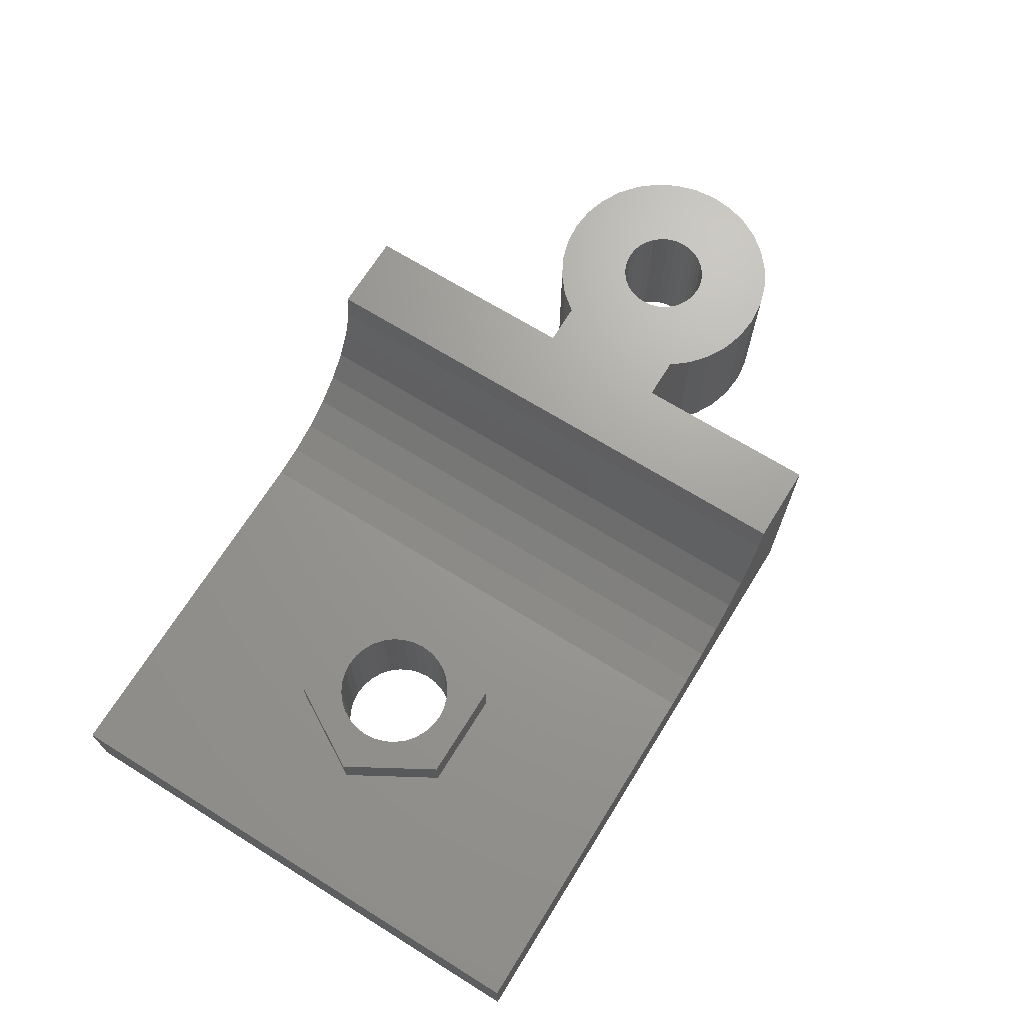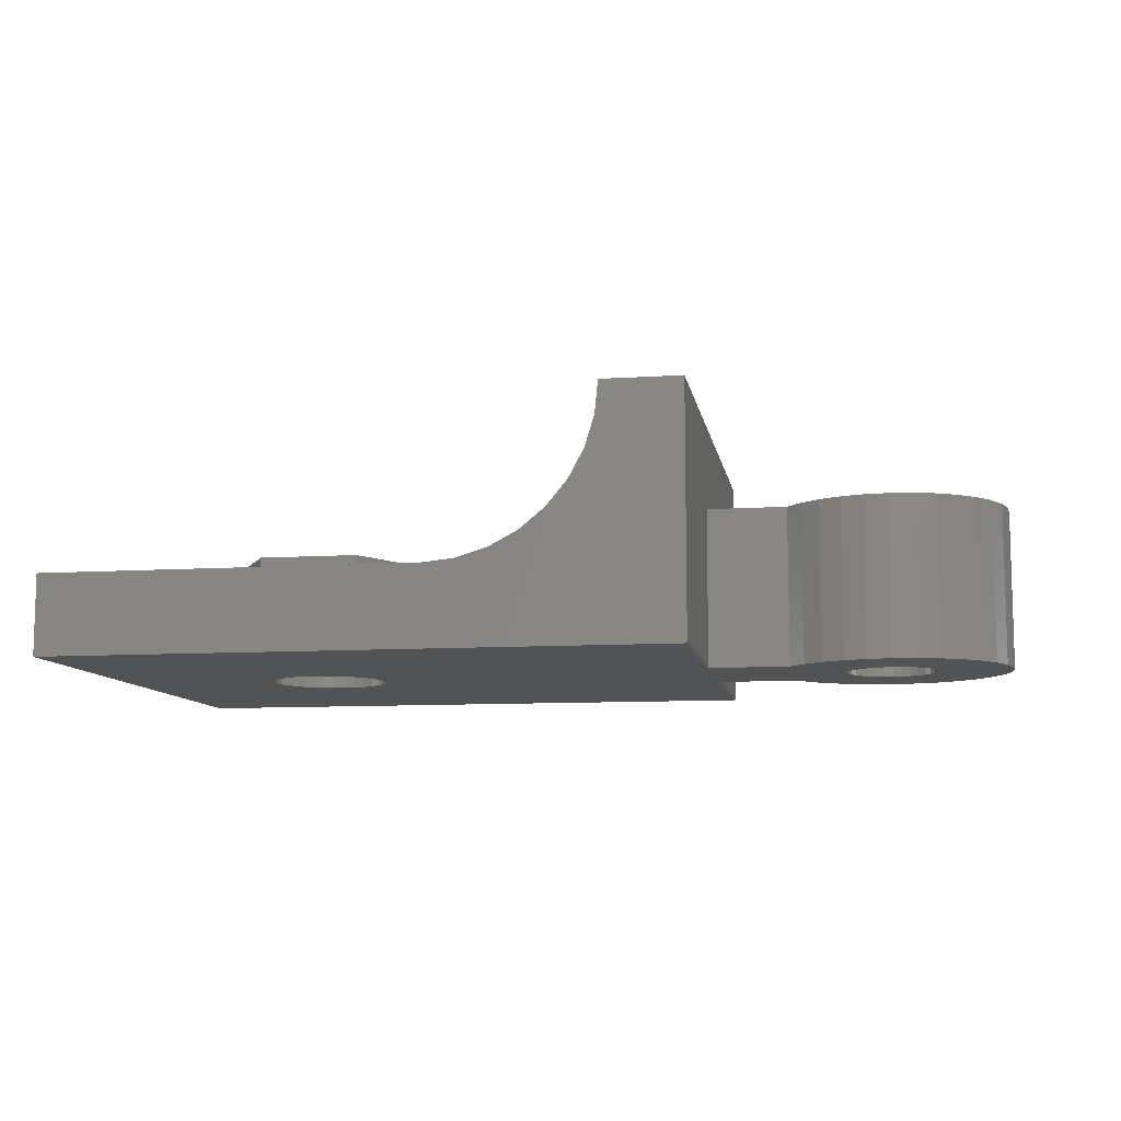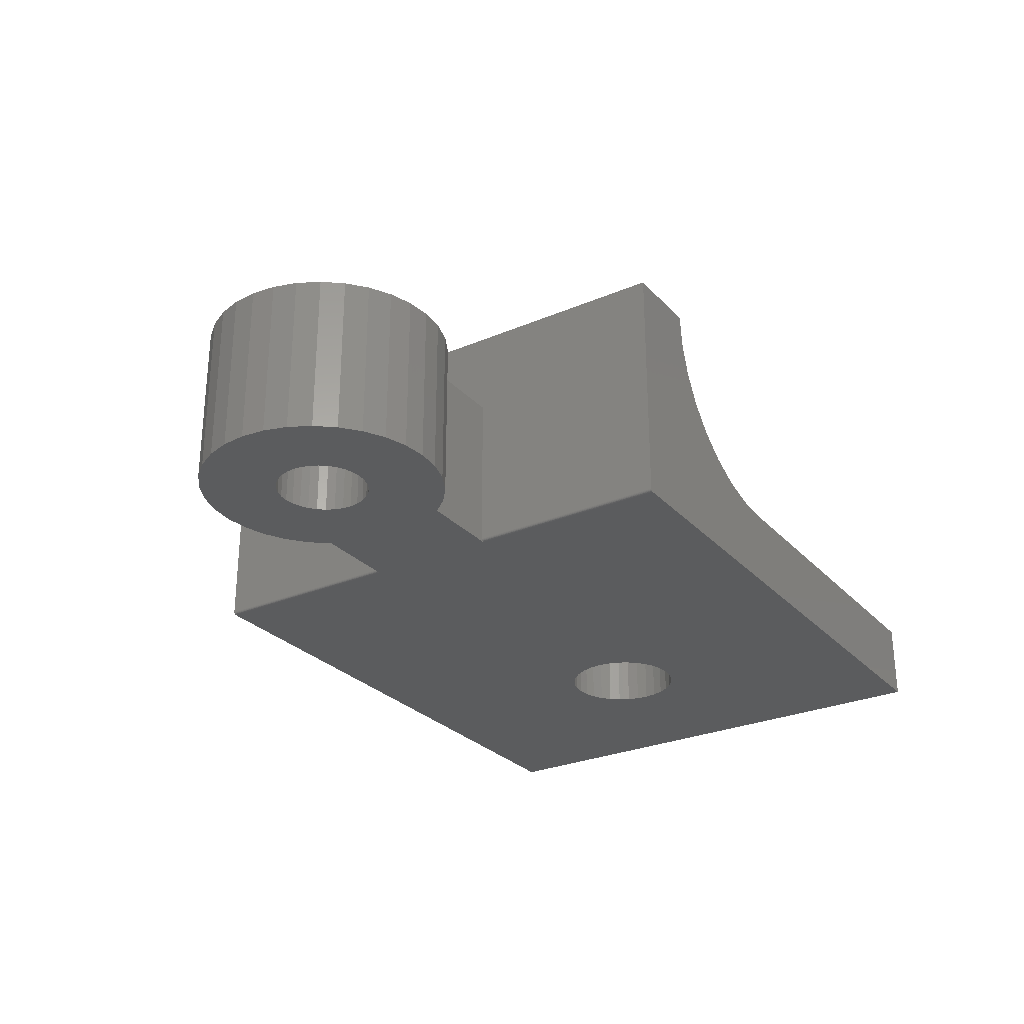
<metadata>
{"format":"stl","ext":"stl","renderer":"f3d","projection":"perspective","resolution":1024,"background":"white","views":[{"elev":68.9,"azim":-58.2,"up":"+Z"},{"elev":-9.5,"azim":9.6,"up":"+Z"},{"elev":-27.7,"azim":123.0,"up":"+Z"}]}
</metadata>
<code>
# stl→obj: 341 verts, 696 faces
v -5 -10 0
v -5 -10 3
v -5 10 0
v -5 10 3
v 8.98 -10 0.001921
v 9 -10 0
v 8.962 -10 0.007612
v 8.944 -10 0.01685
v 8.929 -10 0.02929
v 8.917 -10 0.04444
v 8.908 -10 0.06173
v 8.902 -10 0.08049
v 8.9 -10 0.1
v 9 -10 0.1989
v 9 -10 3
v 9 -10 2.22e-15
v 9 -10 2.318e-15
v 4.556 1.556 0
v 9 10 0
v 9 -2.054e-15 0
v 9 0.4375 0
v 0.8 0 0
v 0.8423 -0.4292 0
v 0.9675 -0.8419 0
v 1.171 -1.222 0
v 1.444 -1.556 0
v 2.158 -2.033 0
v 1.778 -1.829 0
v 2.571 -2.158 0
v 3.842 -2.033 0
v 3.429 -2.158 0
v 0.8423 0.4292 0
v 0.9675 0.8419 0
v 3 -2.2 0
v 1.171 1.222 0
v 4.222 -1.829 0
v 4.556 -1.556 0
v 4.829 -1.222 0
v 5.033 -0.8419 0
v 5.158 -0.4292 0
v 5.158 0.4292 0
v 5.2 0 0
v 5.033 0.8419 0
v 1.444 1.556 0
v 3.842 2.033 0
v 4.222 1.829 0
v 3.429 2.158 0
v 4.829 1.222 0
v 3 2.2 0
v 2.571 2.158 0
v 2.158 2.033 0
v 1.778 1.829 0
v 9 10 0.2406
v 9 10 3
v 8.929 10 0.1707
v 8.917 10 0.1556
v 8.908 10 0.1383
v 8.902 10 0.1195
v 8.9 10 0.1
v 9 10 0.1
v 1.1 -3.291 3
v -0.8 0 3
v 4.9 3.291 3
v 6.8 0 3
v 9 -1.388e-15 3
v 4.9 -3.291 3
v 1.1 3.291 3
v 9 -10 0.1775
v 9 -10 0.1531
v 9 -10 0.1267
v 9 -10 0.09923
v 9 -10 0.0718
v 9 -10 0.04546
v 9 -10 0.02122
v 10.8 -10 0.1777
v 9 10 -2.22e-15
v 9 10 -2.123e-15
v 8.944 10 0.1831
v 8.962 10 0.1924
v 8.98 10 0.1981
v 9 10 0.2
v 18.15 10 0.2
v 18.17 10 0.1981
v 18.19 10 0.1924
v 18.21 10 0.1831
v 18.22 10 0.1707
v 18.23 10 0.1556
v 18.24 10 0.1383
v 18.25 10 0.1195
v 18.25 10 0.1
v 18.25 10 0.08049
v 18.15 10 -2.123e-15
v 18.24 10 0.06173
v 18.23 10 0.04444
v 18.22 10 0.02929
v 18.21 10 0.01685
v 18.19 10 0.007612
v 18.17 10 0.001921
v 0.8423 0.4292 4.5
v 0.8 0 4.5
v 0.8423 -0.4292 4.5
v 0.9675 0.8419 4.5
v 1.171 1.222 4.5
v 1.444 1.556 4.5
v 1.778 1.829 4.5
v 2.158 2.033 4.5
v 2.571 2.158 4.5
v 3 2.2 4.5
v 3.429 2.158 4.5
v 3.842 2.033 4.5
v 4.222 1.829 4.5
v 4.556 1.556 4.5
v 4.829 1.222 4.5
v 5.033 0.8419 4.5
v 5.158 0.4292 4.5
v 5.2 0 4.5
v 5.158 -0.4292 4.5
v 5.033 -0.8419 4.5
v 4.829 -1.222 4.5
v 4.556 -1.556 4.5
v 4.222 -1.829 4.5
v 3.842 -2.033 4.5
v 3.429 -2.158 4.5
v 3 -2.2 4.5
v 2.571 -2.158 4.5
v 2.158 -2.033 4.5
v 1.778 -1.829 4.5
v 1.444 -1.556 4.5
v 1.171 -1.222 4.5
v 0.9675 -0.8419 4.5
v 18.08 10 9.221
v 10.22 -10 3.12
v 10.22 10 3.12
v -0.8 0 4.5
v 1.1 -3.291 4.5
v 4.9 -3.291 4.5
v 6.8 0 4.5
v 4.9 3.291 4.5
v 1.1 3.291 4.5
v 14.14 -10 1.559
v 12.54 -10 0.7041
v 15.54 -10 2.709
v 11.39 -10 3.476
v 16.69 -10 4.111
v 13.42 -10 4.831
v 12.47 -10 4.053
v 17.55 -10 5.71
v 14.2 -10 5.778
v 18.07 -10 7.445
v 15.25 -10 9.25
v 15.13 -10 8.031
v 18.25 -10 9.25
v 14.77 -10 6.858
v 18.15 -10 2.318e-15
v 18.15 -10 8.235
v 18.15 0.4375 0
v 18.15 -2.5 6.523e-16
v 17.5 -2.5 6.523e-16
v 17.5 0.4375 0
v 18.15 2.5 0
v 18.17 2.5 0.001921
v 18.19 2.5 0.007612
v 18.21 2.5 0.01685
v 18.22 2.5 0.02929
v 18.23 2.5 0.04444
v 18.24 2.5 0.06173
v 18.25 2.5 0.08049
v 18.25 2.5 0.1
v 18.25 -10 9.15
v 18.25 -10 0.1
v 18.25 -2.5 0.1
v 18.25 2.5 6
v 18.25 -2.5 6
v 18.25 10 9.15
v 18.25 10 9.17
v 18.24 10 9.188
v 18.23 10 9.206
v 18.22 10 9.221
v 18.21 10 9.233
v 18.19 10 9.242
v 18.17 10 9.248
v 18.15 10 9.25
v 18.13 10 9.248
v 18.11 10 9.242
v 18.09 10 9.233
v 18.25 10 9.25
v 11.39 10 3.476
v 12.47 10 4.053
v 13.42 10 4.831
v 14.77 10 6.858
v 14.2 10 5.778
v 15.13 10 8.031
v 15.25 10 9.25
v 18.24 10 9.184
v 15.25 0 9.25
v 18.25 0 9.25
v 18.15 1.562 9.25
v 18.15 -10 9.25
v 18.17 -10 8.433
v 18.19 -10 8.623
v 18.21 -10 8.799
v 18.22 -10 8.953
v 18.23 -10 9.079
v 18.23 -10 9.098
v 18.24 -10 9.184
v 18.17 -10 0.001921
v 18.17 -2.5 0.001921
v 17.5 -2.5 0
v 21.26 -2.5 0
v 21.26 -2.5 6
v 18.25 -2.5 0.08049
v 18.24 -2.5 0.06173
v 18.23 -2.5 0.04444
v 18.22 -2.5 0.02929
v 18.21 -2.5 0.01685
v 18.19 -2.5 0.007612
v 21.26 2.5 0
v 21.82 3.182 0
v 22.5 3.742 0
v 23.28 4.157 0
v 24.12 4.414 0
v 25 4.5 0
v 25.88 4.414 0
v 24.67 1.667 0
v 26.72 4.157 0
v 25.33 1.667 0
v 27.5 3.742 0
v 25.94 1.413 0
v 28.18 3.182 0
v 26.2 1.202 0
v 28.74 2.5 0
v 26.57 0.6506 0
v 29.16 1.722 0
v 26.7 0 0
v 29.41 0.8779 0
v 26.57 -0.6506 0
v 29.5 0 0
v 26.2 -1.202 0
v 29.41 -0.8779 0
v 29.16 -1.722 0
v 28.74 -2.5 0
v 22.5 -3.742 0
v 25 -4.5 0
v 23.28 -4.157 0
v 23.33 -0.3317 0
v 23.3 0 0
v 28.18 -3.182 0
v 27.5 -3.742 0
v 21.82 -3.182 0
v 26.72 -4.157 0
v 25.88 -4.414 0
v 24.12 -4.414 0
v 23.43 0.6506 0
v 23.59 0.9445 0
v 23.43 -0.6506 0
v 23.59 -0.9445 0
v 23.8 -1.202 0
v 24.06 -1.413 0
v 24.35 -1.571 0
v 25.65 -1.571 0
v 25.33 -1.667 0
v 24.67 -1.667 0
v 25 -1.7 0
v 25.94 -1.413 0
v 26.41 -0.9445 0
v 26.67 -0.3317 0
v 26.67 0.3317 0
v 26.41 0.9445 0
v 25.65 1.571 0
v 25 1.7 0
v 24.35 1.571 0
v 24.06 1.413 0
v 23.8 1.202 0
v 23.33 0.3317 0
v 21.26 2.5 6
v 18.25 -10 9.17
v 18.25 -10 9.13
v 18.25 -10 0.08049
v 18.24 -10 9.112
v 21.82 -3.182 6
v 22.5 -3.742 6
v 23.28 -4.157 6
v 24.12 -4.414 6
v 25 -4.5 6
v 25.88 -4.414 6
v 26.72 -4.157 6
v 27.5 -3.742 6
v 23.33 0.3317 6
v 23.43 0.6506 6
v 23.8 1.202 6
v 24.06 1.413 6
v 26.57 0.6506 6
v 26.67 0.3317 6
v 29.5 0 6
v 25 1.7 6
v 29.16 1.722 6
v 28.74 2.5 6
v 21.82 3.182 6
v 28.18 3.182 6
v 27.5 3.742 6
v 22.5 3.742 6
v 26.72 4.157 6
v 25.88 4.414 6
v 25 4.5 6
v 23.43 -0.6506 6
v 23.33 -0.3317 6
v 23.3 0 6
v 25.65 -1.571 6
v 25.33 -1.667 6
v 28.18 -3.182 6
v 26.41 -0.9445 6
v 26.2 -1.202 6
v 28.74 -2.5 6
v 26.67 -0.3317 6
v 26.57 -0.6506 6
v 29.16 -1.722 6
v 23.59 0.9445 6
v 26.2 1.202 6
v 26.41 0.9445 6
v 29.41 0.8779 6
v 24.35 1.571 6
v 24.67 1.667 6
v 25.65 1.571 6
v 25.94 1.413 6
v 25.33 1.667 6
v 26.7 0 6
v 29.41 -0.8779 6
v 25.94 -1.413 6
v 24.06 -1.413 6
v 23.8 -1.202 6
v 25 -1.7 6
v 23.59 -0.9445 6
v 24.67 -1.667 6
v 24.35 -1.571 6
v 23.28 4.157 6
v 24.12 4.414 6
v 18.23 -10 0.04444
v 18.24 -10 0.06173
v 18.22 -10 0.02929
v 18.21 -10 0.01685
v 18.19 -10 0.007612
f 1 2 3
f 3 2 4
f 5 1 6
f 2 1 5
f 7 8 2
f 2 5 7
f 9 2 8
f 10 2 9
f 11 2 10
f 12 2 11
f 13 2 12
f 14 2 13
f 15 2 14
f 16 5 6
f 17 5 16
f 18 3 19
f 20 19 21
f 6 19 20
f 1 3 22
f 1 22 23
f 1 23 24
f 1 24 25
f 1 25 26
f 1 26 6
f 27 6 28
f 29 6 27
f 30 6 31
f 32 3 33
f 29 34 6
f 34 31 6
f 33 3 35
f 6 30 36
f 6 36 37
f 6 37 38
f 6 38 39
f 6 39 19
f 39 40 19
f 41 19 42
f 43 19 41
f 35 3 44
f 45 3 46
f 47 3 45
f 43 48 19
f 46 3 18
f 48 18 19
f 49 3 47
f 50 3 49
f 51 3 50
f 52 3 51
f 44 3 52
f 42 19 40
f 22 3 32
f 28 6 26
f 3 4 19
f 53 4 54
f 55 4 53
f 56 4 55
f 57 4 56
f 58 4 57
f 59 4 58
f 19 4 59
f 60 19 59
f 61 2 15
f 62 2 61
f 4 2 62
f 63 64 65
f 54 63 65
f 54 4 63
f 65 64 15
f 64 66 15
f 67 63 4
f 66 61 15
f 62 67 4
f 14 68 15
f 68 69 15
f 69 70 15
f 70 71 15
f 71 72 15
f 72 73 15
f 73 74 15
f 74 17 15
f 17 16 15
f 14 13 12
f 68 14 12
f 16 17 75
f 17 16 20
f 17 20 76
f 17 76 77
f 16 6 20
f 77 76 21
f 21 76 20
f 19 77 21
f 59 58 60
f 60 58 57
f 60 57 56
f 60 56 55
f 60 55 78
f 60 78 79
f 60 79 80
f 60 80 81
f 60 81 82
f 60 82 83
f 60 83 84
f 60 84 85
f 60 85 86
f 60 86 87
f 60 87 88
f 60 88 89
f 60 89 90
f 60 90 91
f 92 77 19
f 60 91 93
f 60 93 94
f 60 94 95
f 60 95 96
f 60 96 97
f 60 97 98
f 60 98 92
f 60 92 19
f 32 99 100
f 22 32 100
f 100 101 23
f 22 100 23
f 33 102 99
f 32 33 99
f 35 103 102
f 33 35 102
f 44 104 103
f 35 44 103
f 52 105 104
f 44 52 104
f 51 106 105
f 52 51 105
f 50 107 106
f 51 50 106
f 49 108 107
f 50 49 107
f 47 109 108
f 49 47 108
f 45 110 109
f 47 45 109
f 46 111 110
f 45 46 110
f 18 112 111
f 46 18 111
f 113 112 48
f 48 112 18
f 114 113 43
f 43 113 48
f 115 114 41
f 41 114 43
f 116 115 42
f 42 115 41
f 116 42 117
f 117 42 40
f 117 40 118
f 118 40 39
f 118 39 119
f 119 39 38
f 119 38 120
f 120 38 37
f 120 37 121
f 121 37 36
f 121 36 122
f 122 36 30
f 122 30 123
f 123 30 31
f 123 31 124
f 124 31 34
f 124 34 125
f 125 34 29
f 125 29 126
f 126 29 27
f 126 27 127
f 127 27 28
f 127 28 128
f 128 28 26
f 129 128 26
f 25 129 26
f 130 129 25
f 24 130 25
f 101 130 24
f 23 101 24
f 131 55 53
f 132 133 54
f 15 132 65
f 65 132 54
f 62 61 134
f 134 61 135
f 135 61 66
f 136 135 66
f 136 66 64
f 137 136 64
f 64 63 138
f 137 64 138
f 67 139 63
f 63 139 138
f 62 134 67
f 67 134 139
f 15 16 75
f 140 15 141
f 141 15 75
f 142 15 140
f 132 15 142
f 143 132 144
f 145 146 147
f 148 145 149
f 150 151 152
f 152 153 149
f 153 148 149
f 149 145 147
f 147 146 144
f 146 143 144
f 144 132 142
f 151 153 152
f 74 5 17
f 73 7 5
f 74 73 5
f 72 8 7
f 73 72 7
f 71 9 8
f 72 71 8
f 70 10 9
f 71 70 9
f 69 11 10
f 70 69 10
f 68 12 11
f 69 68 11
f 75 17 154
f 141 75 154
f 155 149 154
f 149 147 154
f 147 144 154
f 144 142 154
f 142 140 154
f 140 141 154
f 77 92 156
f 157 154 158
f 77 156 159
f 77 159 158
f 77 158 154
f 77 154 17
f 156 92 160
f 160 92 98
f 160 98 161
f 161 98 162
f 162 98 97
f 162 97 163
f 163 97 96
f 163 96 164
f 164 96 95
f 165 164 95
f 94 165 95
f 166 165 94
f 93 166 94
f 167 166 93
f 91 167 93
f 168 167 91
f 90 168 91
f 169 170 171
f 172 169 173
f 173 169 171
f 174 169 172
f 90 172 168
f 174 172 90
f 89 175 90
f 90 175 174
f 88 176 89
f 89 176 175
f 87 177 88
f 88 177 176
f 86 178 87
f 87 178 177
f 85 179 86
f 86 179 178
f 84 180 85
f 85 180 179
f 83 181 84
f 84 181 180
f 82 182 83
f 83 182 181
f 82 81 182
f 80 183 81
f 81 183 182
f 79 184 80
f 80 184 183
f 78 185 79
f 79 185 184
f 55 131 78
f 78 131 185
f 101 134 135
f 114 115 137
f 130 101 135
f 100 134 101
f 139 134 100
f 102 103 139
f 139 100 99
f 105 106 139
f 104 139 103
f 105 139 104
f 129 130 135
f 107 108 139
f 107 139 106
f 138 139 108
f 138 108 109
f 113 114 137
f 138 109 110
f 138 111 137
f 138 110 111
f 111 112 137
f 117 118 136
f 137 116 136
f 137 115 116
f 116 117 136
f 118 119 136
f 119 120 136
f 120 121 136
f 136 122 135
f 122 123 135
f 123 124 135
f 124 125 135
f 125 126 135
f 126 127 135
f 127 128 135
f 128 129 135
f 99 102 139
f 112 113 137
f 121 122 136
f 179 186 178
f 53 54 133
f 53 133 187
f 53 187 188
f 53 188 189
f 53 189 131
f 190 131 191
f 192 131 190
f 131 192 193
f 182 193 186
f 180 186 179
f 186 194 176
f 186 176 177
f 186 177 178
f 183 193 182
f 184 193 183
f 180 181 186
f 181 182 186
f 185 193 184
f 131 193 185
f 191 131 189
f 143 187 133
f 132 143 133
f 146 188 187
f 143 146 187
f 145 189 188
f 146 145 188
f 191 189 148
f 148 189 145
f 190 191 153
f 153 191 148
f 192 190 151
f 151 190 153
f 195 193 150
f 150 193 192
f 150 192 151
f 152 196 186
f 197 152 186
f 193 197 186
f 150 152 198
f 150 198 195
f 197 198 152
f 198 193 195
f 198 197 193
f 199 149 155
f 200 149 199
f 201 149 200
f 202 149 201
f 203 149 202
f 204 149 203
f 152 149 204
f 194 152 205
f 186 152 194
f 196 152 186
f 204 205 152
f 155 154 206
f 199 155 206
f 154 157 206
f 206 157 207
f 158 208 209
f 157 158 209
f 210 171 209
f 171 211 209
f 211 212 209
f 212 213 209
f 213 214 209
f 214 215 209
f 215 216 209
f 216 207 209
f 207 157 209
f 173 171 210
f 159 208 158
f 208 159 209
f 209 159 156
f 209 156 160
f 209 160 217
f 209 217 217
f 209 217 218
f 209 218 219
f 209 219 220
f 209 220 221
f 209 221 222
f 209 222 223
f 224 223 225
f 226 225 227
f 228 227 229
f 230 229 231
f 232 231 233
f 234 233 235
f 236 235 237
f 238 237 239
f 209 239 240
f 209 240 241
f 242 243 244
f 245 209 246
f 209 247 248
f 209 248 249
f 249 250 251
f 243 252 244
f 249 251 242
f 251 243 242
f 248 250 249
f 228 229 230
f 241 247 209
f 253 209 254
f 255 209 245
f 256 209 255
f 257 209 256
f 258 209 257
f 259 209 258
f 260 239 261
f 209 259 262
f 209 262 263
f 209 263 261
f 209 261 239
f 264 239 260
f 238 239 264
f 265 237 238
f 236 237 265
f 266 235 236
f 234 235 266
f 267 233 234
f 232 233 267
f 268 231 232
f 230 231 268
f 269 227 228
f 226 227 269
f 270 225 226
f 224 225 270
f 271 223 224
f 272 223 271
f 273 223 272
f 254 223 273
f 209 223 254
f 274 209 253
f 209 274 246
f 209 241 209
f 160 161 217
f 217 161 162
f 162 163 217
f 163 164 217
f 164 165 217
f 165 166 217
f 166 167 217
f 167 168 217
f 168 172 217
f 217 172 275
f 175 276 169
f 174 175 169
f 277 278 170
f 169 277 170
f 205 204 279
f 169 205 277
f 277 205 279
f 276 205 169
f 210 280 210
f 172 173 210
f 280 172 210
f 280 281 172
f 281 282 172
f 282 283 172
f 283 284 172
f 284 285 172
f 285 286 172
f 286 287 172
f 288 289 172
f 290 291 172
f 292 293 294
f 295 296 172
f 275 275 297
f 298 299 300
f 301 302 303
f 301 298 302
f 298 275 299
f 303 304 301
f 305 306 172
f 300 302 298
f 297 299 275
f 296 275 172
f 296 297 275
f 306 307 172
f 308 309 310
f 311 312 313
f 314 315 316
f 317 290 172
f 318 319 320
f 291 321 172
f 322 295 172
f 323 324 320
f 320 296 325
f 324 318 320
f 320 325 323
f 295 325 296
f 319 292 294
f 294 320 319
f 321 322 172
f 326 314 327
f 327 294 293
f 312 328 313
f 327 293 326
f 315 311 316
f 316 327 314
f 289 317 172
f 313 316 311
f 310 313 328
f 329 330 172
f 310 328 308
f 307 288 172
f 287 310 309
f 287 309 331
f 332 305 172
f 287 331 333
f 330 332 172
f 287 333 334
f 287 329 172
f 287 334 329
f 335 304 336
f 335 301 304
f 170 278 211
f 171 170 211
f 175 176 194
f 205 276 194
f 276 175 194
f 203 337 338
f 204 203 279
f 279 203 338
f 202 339 337
f 203 202 337
f 201 340 339
f 202 201 339
f 200 341 340
f 201 200 340
f 199 206 341
f 200 199 341
f 206 207 341
f 341 207 216
f 341 216 340
f 340 216 215
f 340 215 339
f 339 215 214
f 337 339 214
f 213 337 214
f 338 337 213
f 212 338 213
f 278 338 212
f 211 278 212
f 209 209 210
f 210 209 210
f 209 249 210
f 210 249 280
f 280 249 242
f 281 280 242
f 281 242 244
f 282 281 244
f 282 244 252
f 283 282 252
f 283 252 243
f 284 283 243
f 284 243 251
f 285 284 251
f 285 251 250
f 286 285 250
f 286 250 248
f 287 286 248
f 287 248 247
f 310 287 247
f 310 247 241
f 313 310 241
f 313 241 240
f 316 313 240
f 316 240 239
f 327 316 239
f 327 239 237
f 294 327 237
f 237 235 320
f 294 237 320
f 235 233 296
f 320 235 296
f 233 231 297
f 296 233 297
f 231 229 299
f 297 231 299
f 227 300 229
f 229 300 299
f 225 302 227
f 227 302 300
f 223 303 225
f 225 303 302
f 222 304 223
f 223 304 303
f 221 336 222
f 222 336 304
f 220 335 221
f 221 335 336
f 219 301 220
f 220 301 335
f 218 298 219
f 219 298 301
f 217 275 218
f 218 275 298
f 217 275 217
f 217 275 275
f 274 288 307
f 246 274 307
f 307 306 245
f 246 307 245
f 253 289 288
f 274 253 288
f 254 317 289
f 253 254 289
f 273 290 317
f 254 273 317
f 272 291 290
f 273 272 290
f 271 321 291
f 272 271 291
f 224 322 321
f 271 224 321
f 270 295 322
f 224 270 322
f 226 325 295
f 270 226 295
f 269 323 325
f 226 269 325
f 228 324 323
f 269 228 323
f 230 318 324
f 228 230 324
f 319 318 268
f 268 318 230
f 292 319 232
f 232 319 268
f 293 292 267
f 267 292 232
f 326 293 234
f 234 293 267
f 326 234 314
f 314 234 266
f 314 266 315
f 315 266 236
f 315 236 311
f 311 236 265
f 311 265 312
f 312 265 238
f 312 238 328
f 328 238 264
f 328 264 308
f 308 264 260
f 308 260 309
f 309 260 261
f 309 261 331
f 331 261 263
f 331 263 333
f 333 263 262
f 333 262 334
f 334 262 259
f 334 259 329
f 329 259 258
f 329 258 330
f 330 258 257
f 332 330 257
f 256 332 257
f 305 332 256
f 255 305 256
f 306 305 255
f 245 306 255
f 279 338 278
f 277 279 278

</code>
